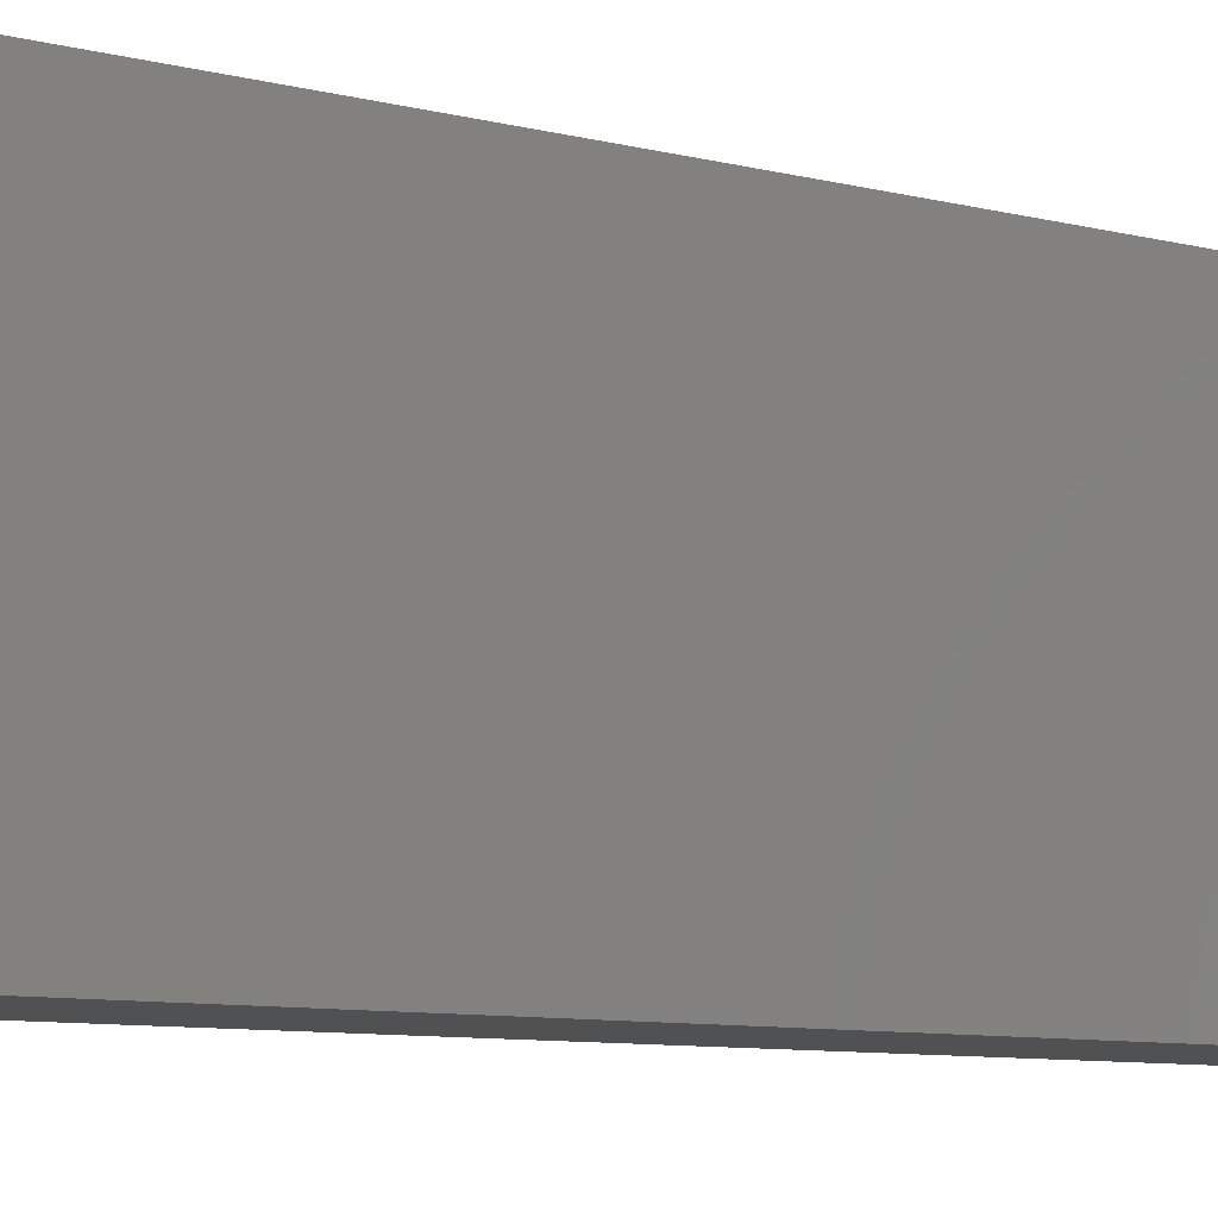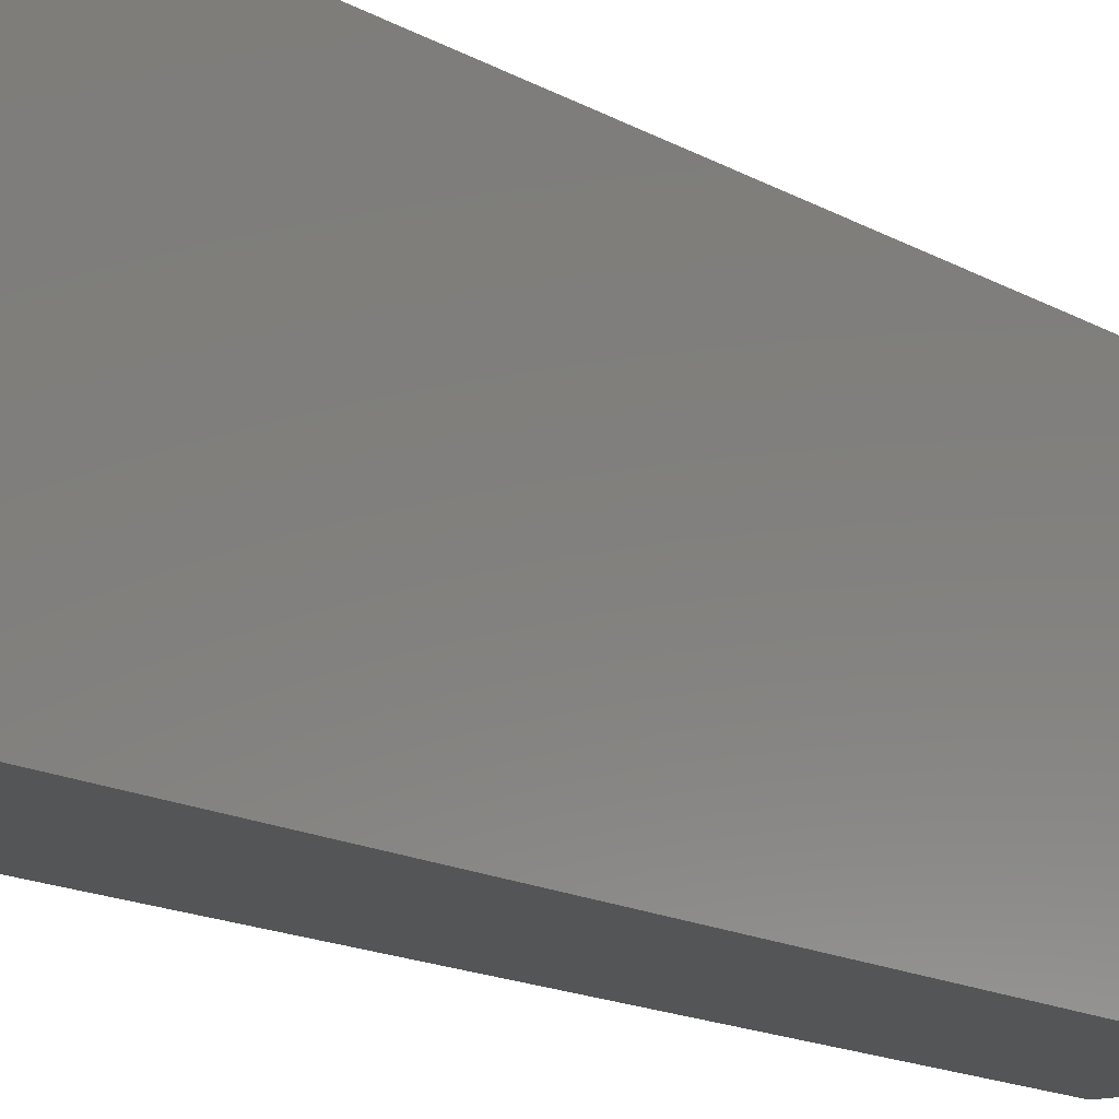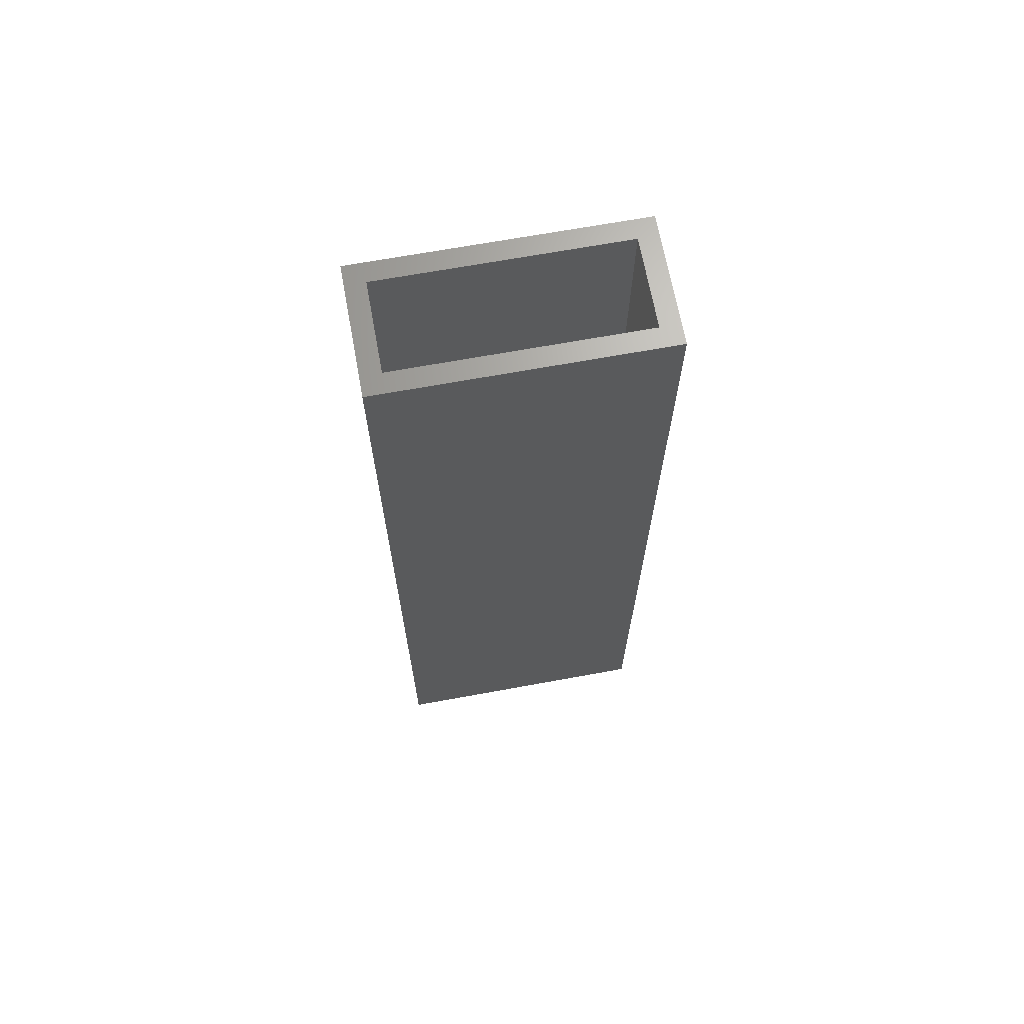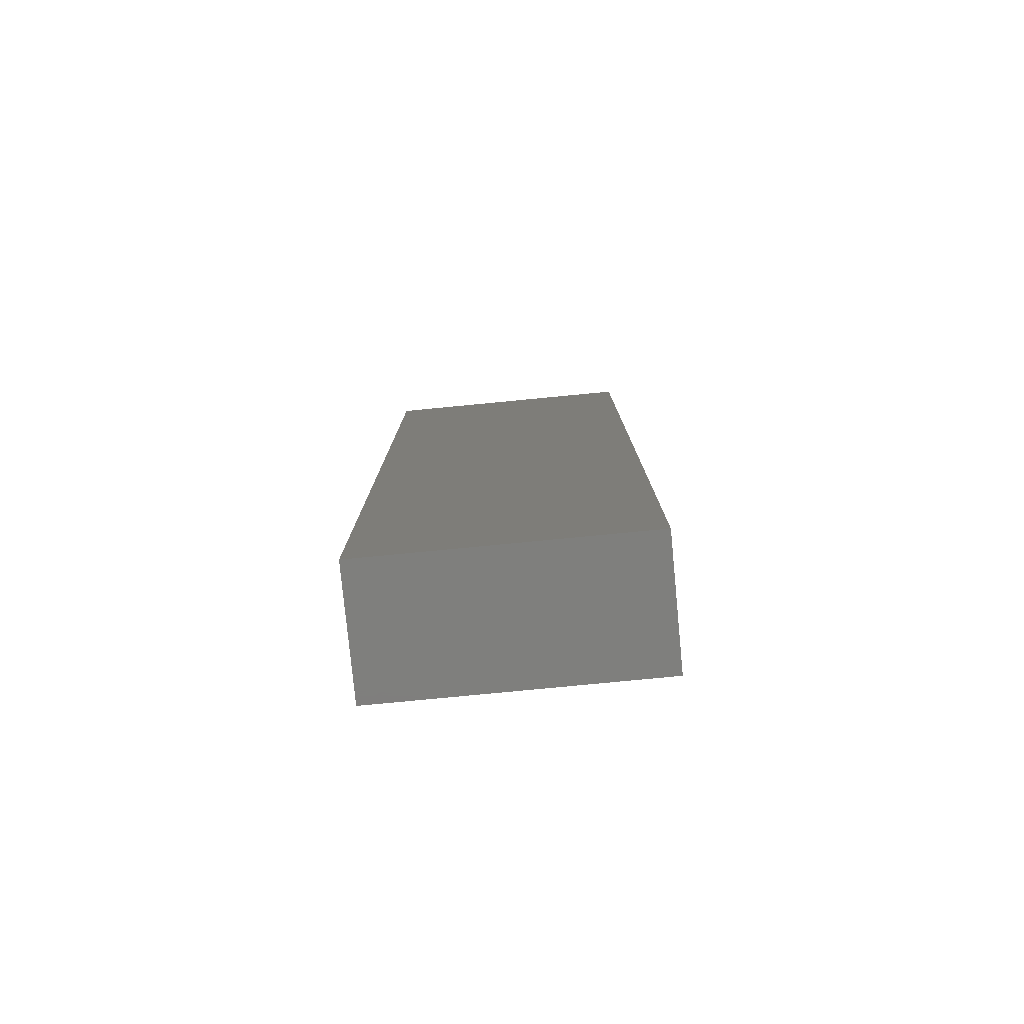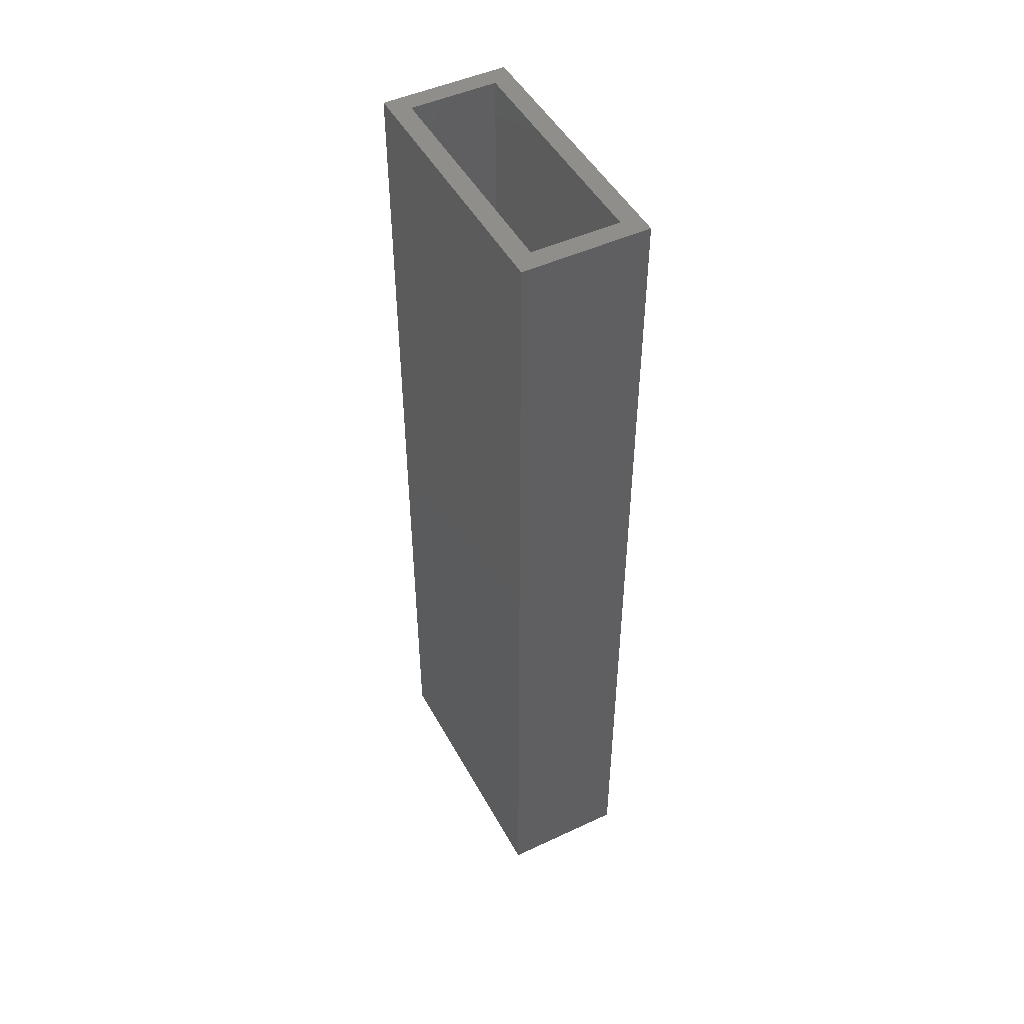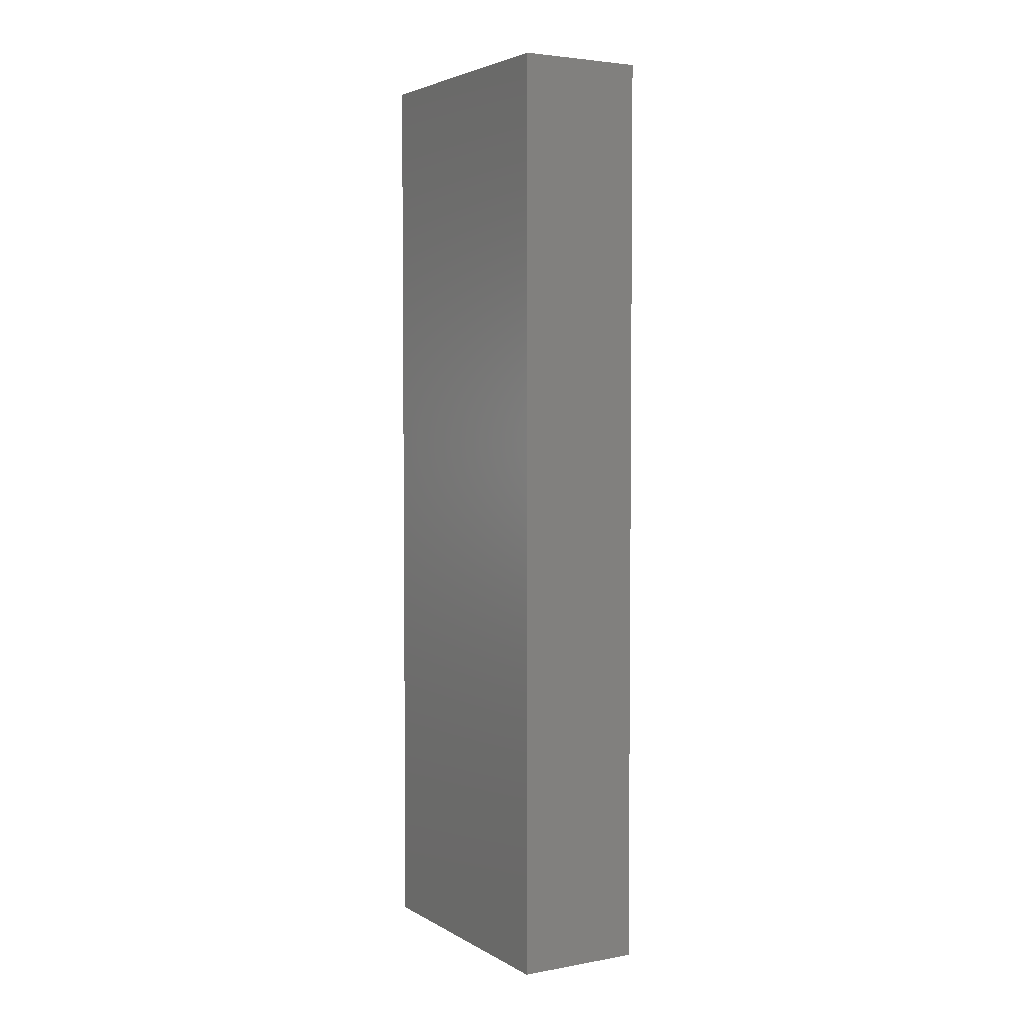
<metadata>
{"format":"stl","ext":"stl","renderer":"f3d","projection":"perspective","resolution":1024,"background":"white","views":[{"elev":-6.6,"azim":-132.3,"up":"+Z"},{"elev":-13.3,"azim":36.2,"up":"+Z"},{"elev":67.9,"azim":79.6,"up":"+Y"},{"elev":-79.1,"azim":95.5,"up":"+Y"},{"elev":47.9,"azim":-27.6,"up":"+Y"},{"elev":3.7,"azim":149.6,"up":"+Y"}]}
</metadata>
<code>
# stl→obj: 16 verts, 28 faces
v 0.1016 0.75 0.2155
v 0.07031 0.75 0.1843
v -0.1016 0.75 0.2155
v -0.07031 0.75 0.1843
v -0.1016 0.75 -0.2266
v -0.07031 0.75 -0.1953
v 0.1016 0.75 -0.2266
v 0.07031 0.75 -0.1953
v 0.07031 -0.7188 -0.1953
v -0.07031 -0.7188 -0.1953
v 0.07031 -0.7188 0.1843
v -0.07031 -0.7188 0.1843
v 0.1016 -0.75 -0.2266
v 0.1016 -0.75 0.2155
v -0.1016 -0.75 -0.2266
v -0.1016 -0.75 0.2155
f 1 2 3
f 3 2 4
f 3 4 5
f 5 4 6
f 5 6 7
f 7 6 8
f 7 8 1
f 1 8 2
f 9 8 10
f 10 8 6
f 2 11 4
f 4 11 12
f 12 10 4
f 4 10 6
f 11 2 9
f 9 2 8
f 11 9 12
f 12 9 10
f 13 7 14
f 14 7 1
f 15 16 5
f 5 16 3
f 14 16 13
f 13 16 15
f 1 3 14
f 14 3 16
f 13 15 7
f 7 15 5

</code>
